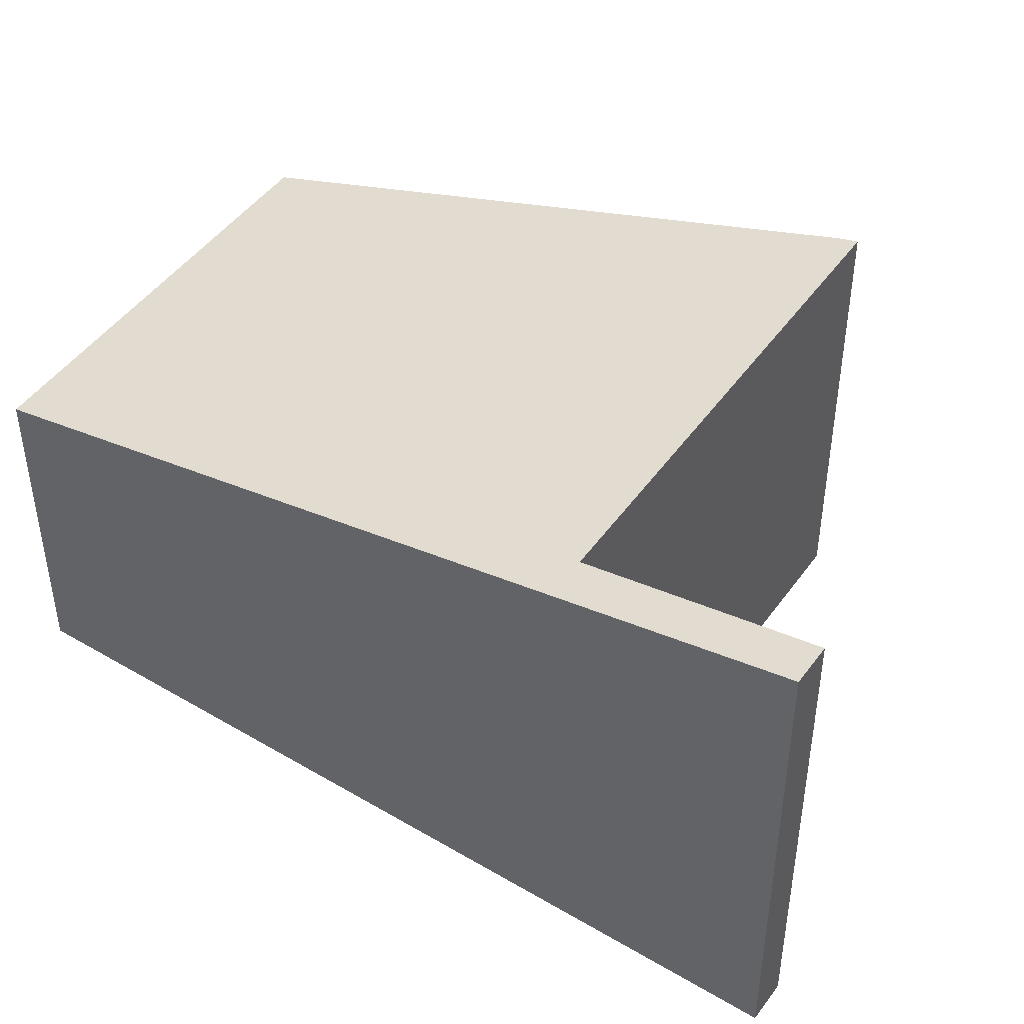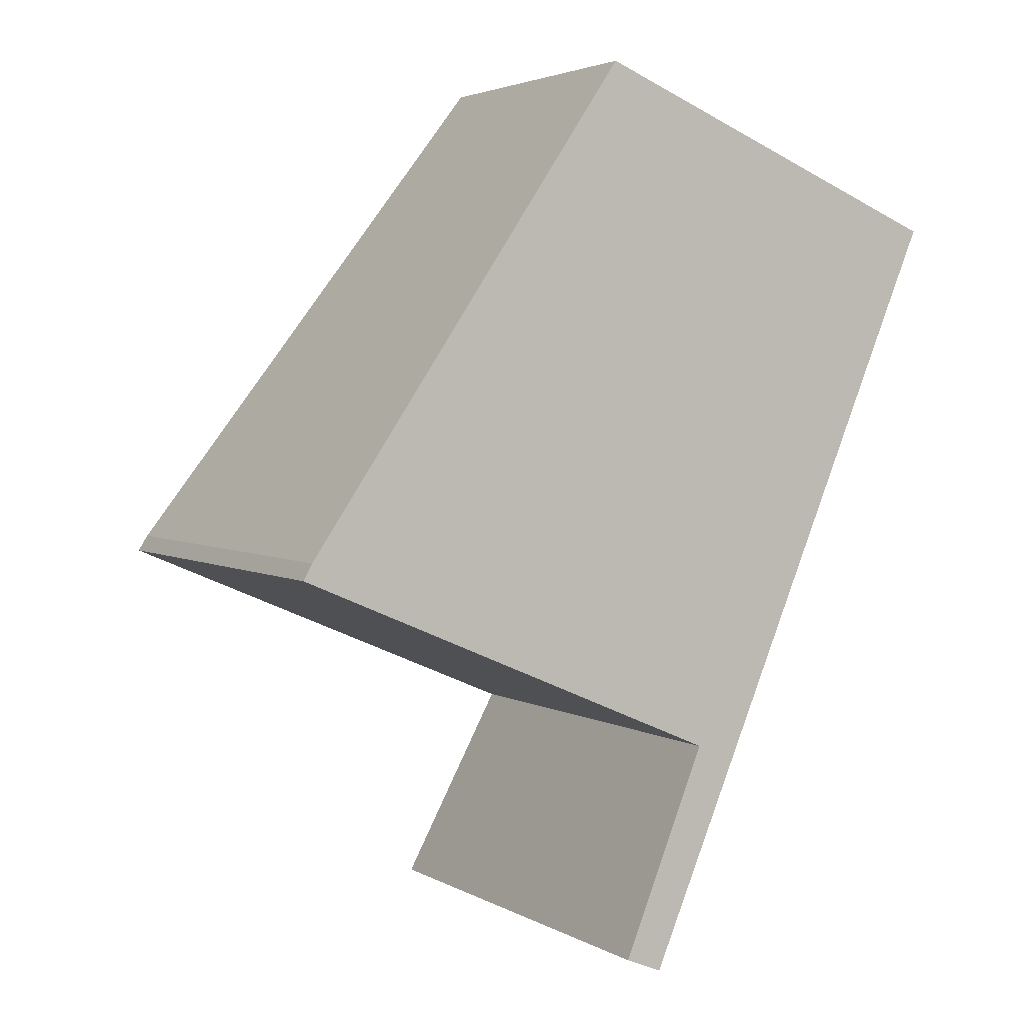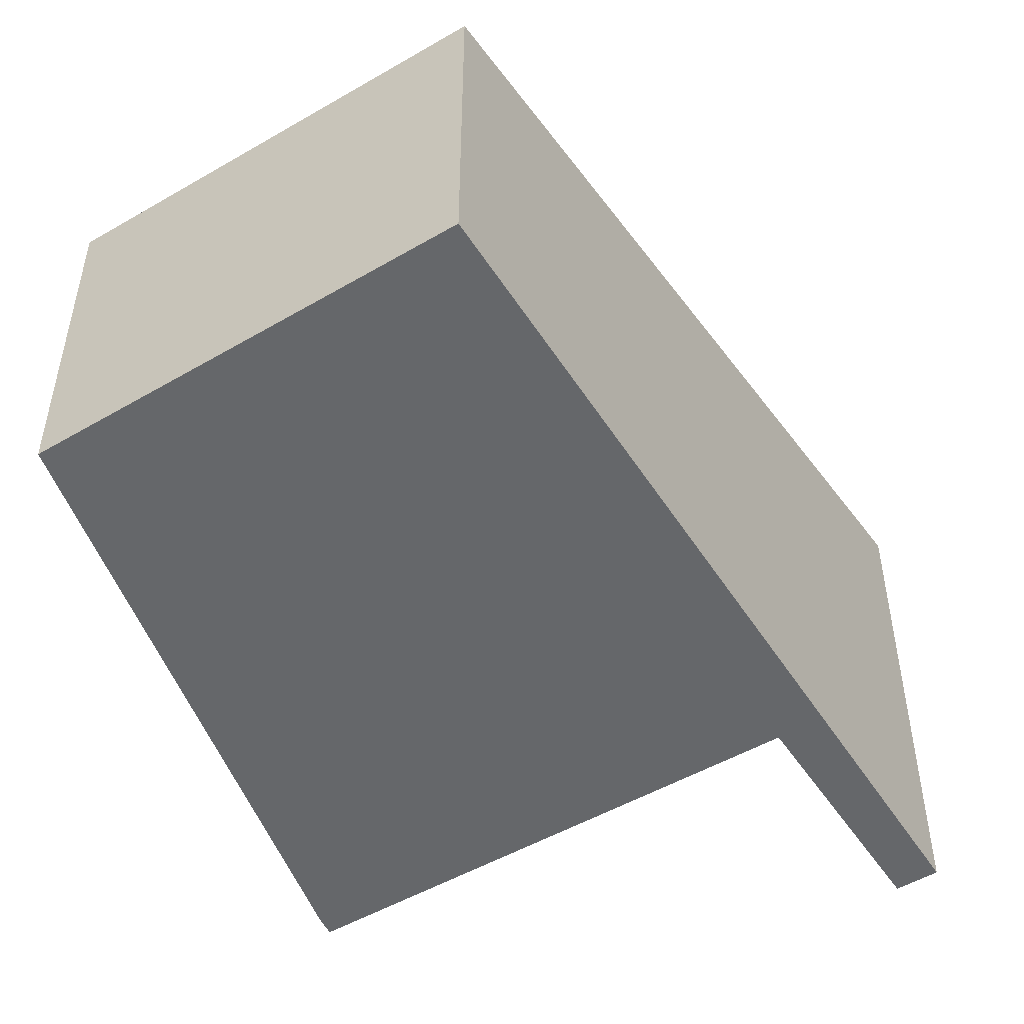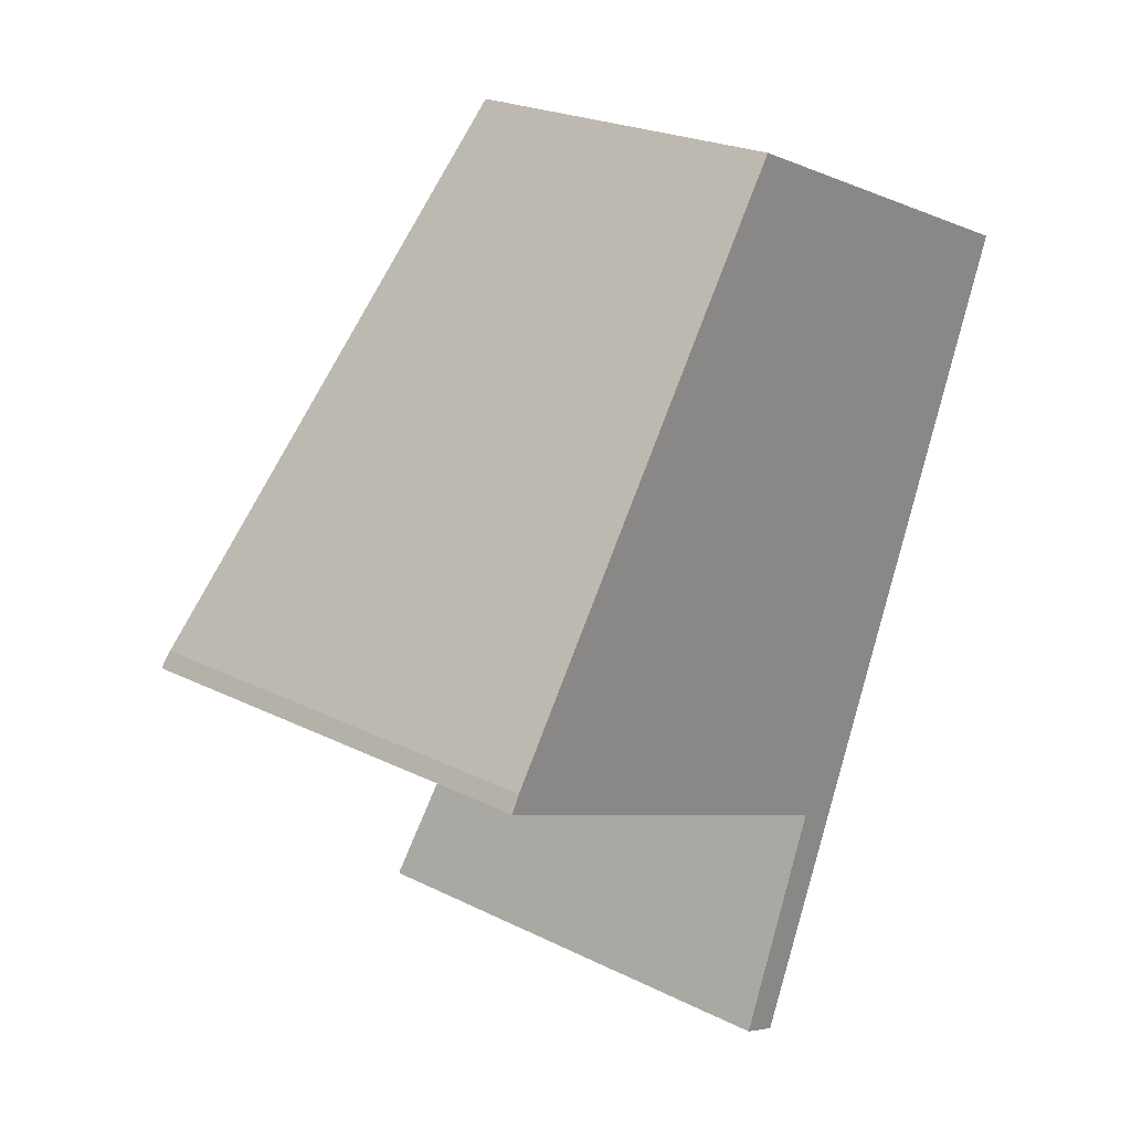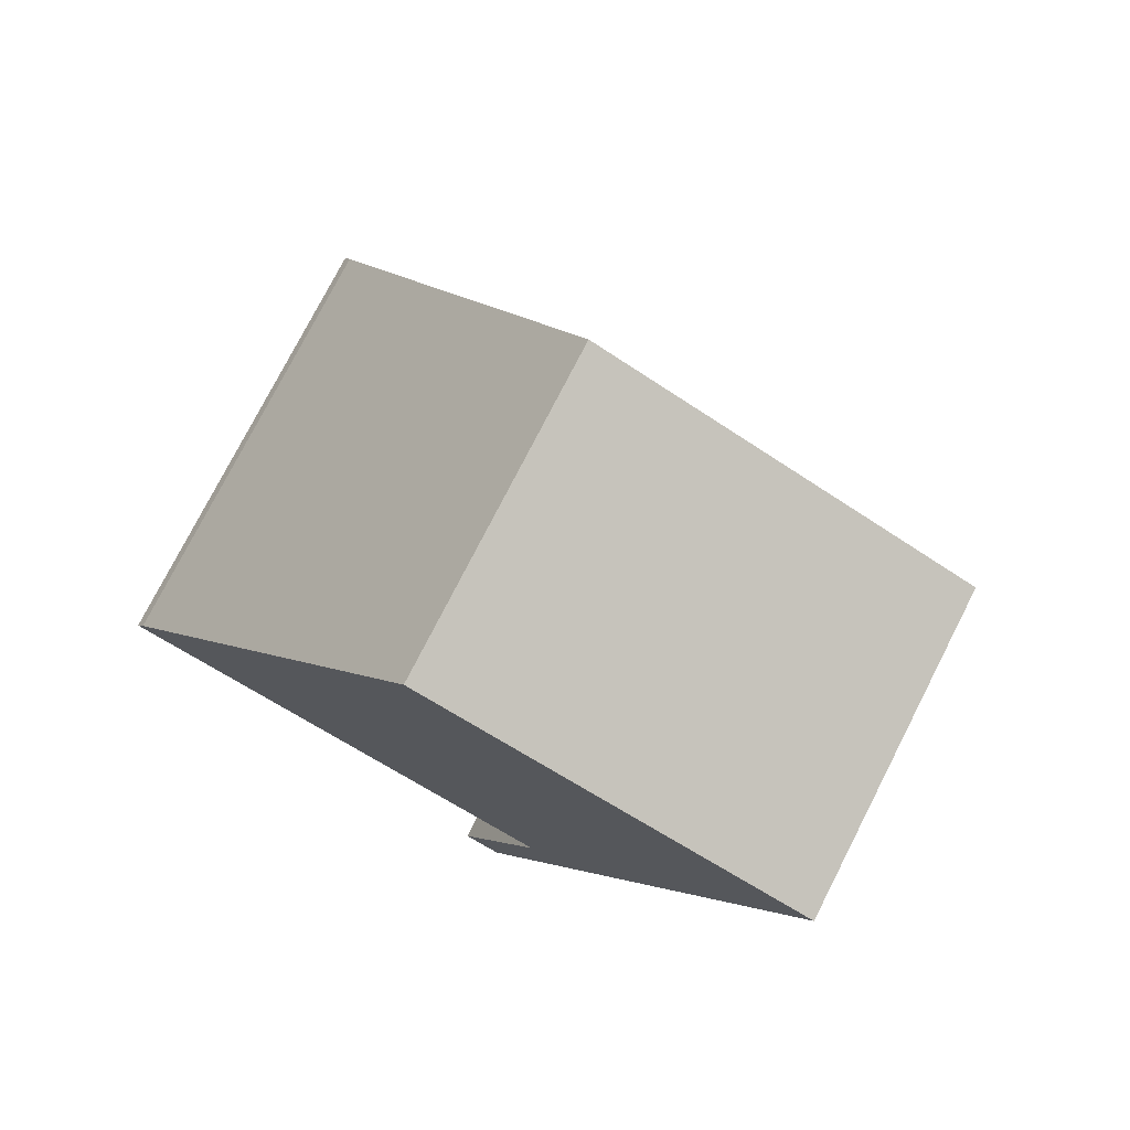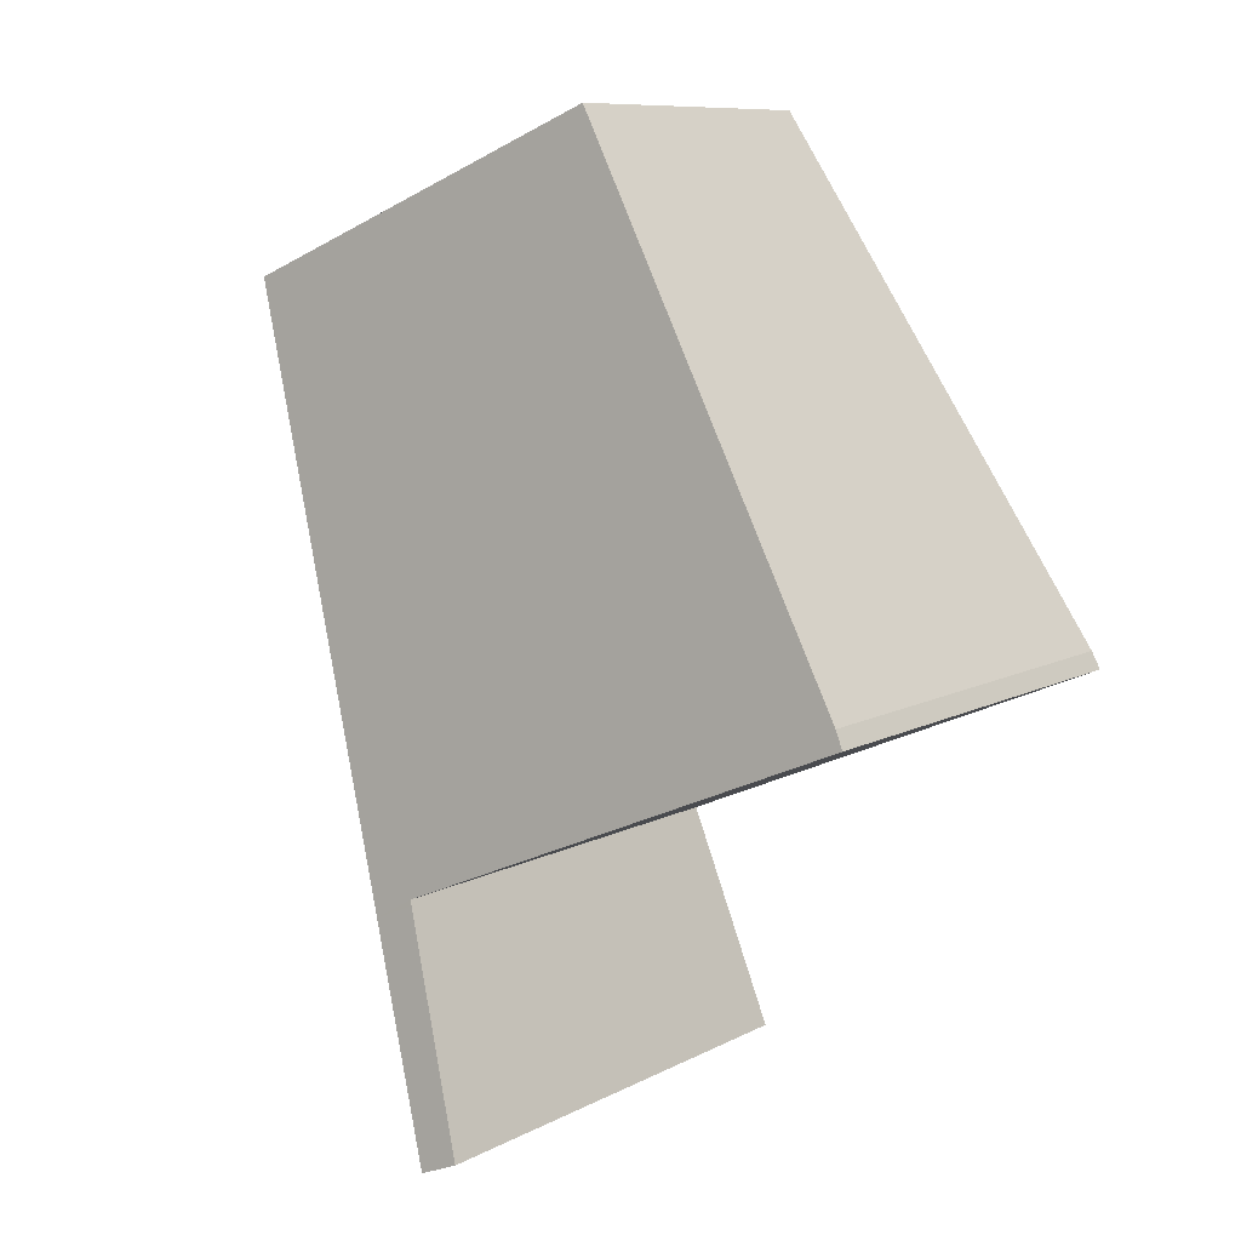
<metadata>
{"format":"obj","ext":"obj","renderer":"f3d","projection":"perspective","resolution":1024,"background":"white","views":[{"elev":47.2,"azim":146.8,"up":"+Y"},{"elev":3.3,"azim":-29.5,"up":"+Z"},{"elev":-52.0,"azim":54.7,"up":"+Y"},{"elev":23.4,"azim":-50.0,"up":"+Z"},{"elev":76.6,"azim":27.1,"up":"+Z"},{"elev":9.3,"azim":-143.6,"up":"+Z"}]}
</metadata>
<code>
v  12.88 5.787 6.21
v  1.937 7.231 2.9
v  6.09 5.809 8.992
v  8.644 7.924 -3.804
v  7.951 7.905 -3.399
v  0.156 7.84 0.289
v  0 7.905 4.84e-16
v  0.6 7.905 -0.257
v  7.913 7.924 -3.492
v  6.404 8.712 -7.207
v  7.084 8.711 -7.489
v  6.404 4.413e-16 -7.207
v  7.084 4.586e-16 -7.489
v  7.951 2.081e-16 -3.399
v  0.6 1.574e-17 -0.257
v  0 0 0
v  7.913 2.138e-16 -3.492
v  0.156 -1.77e-17 0.289
v  6.09 -5.506e-16 8.992
v  1.937 -1.776e-16 2.9
v  12.88 -3.803e-16 6.21
v  8.644 2.329e-16 -3.804
g defaultobject
f 1 2 3
f 2 1 4
f 2 4 5
f 2 5 6
f 6 5 7
f 7 5 8
f 5 4 9
f 9 4 10
f 10 4 11
f 11 12 10
f 12 11 13
f 14 8 5
f 8 14 15
f 8 15 7
f 7 15 16
f 12 9 10
f 9 12 5
f 5 12 14
f 14 12 17
f 16 6 7
f 6 16 18
f 18 2 6
f 2 18 3
f 3 18 19
f 19 18 20
f 19 1 3
f 1 19 21
f 4 13 11
f 13 4 1
f 13 1 22
f 22 1 21
f 20 21 19
f 21 20 18
f 21 18 16
f 21 16 15
f 21 15 14
f 21 14 22
f 22 14 17
f 22 17 12
f 22 12 13

</code>
